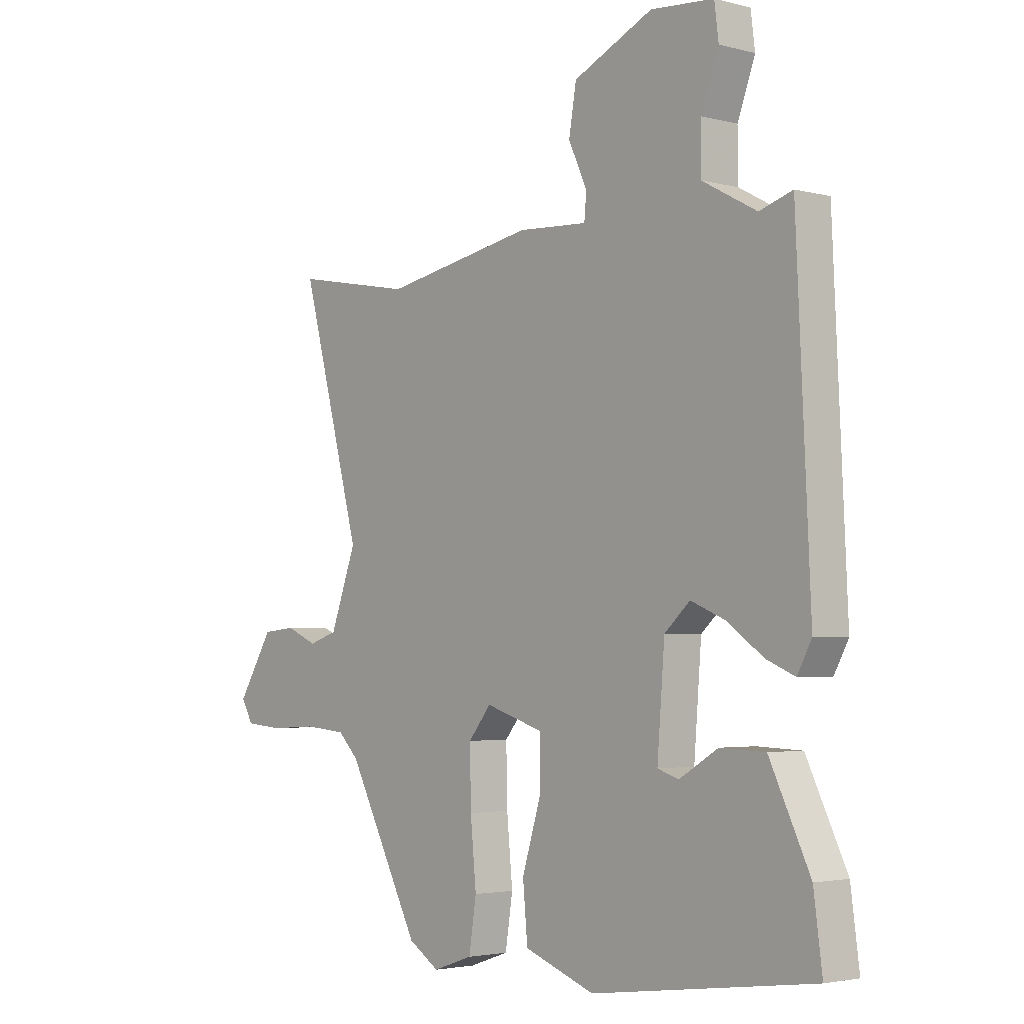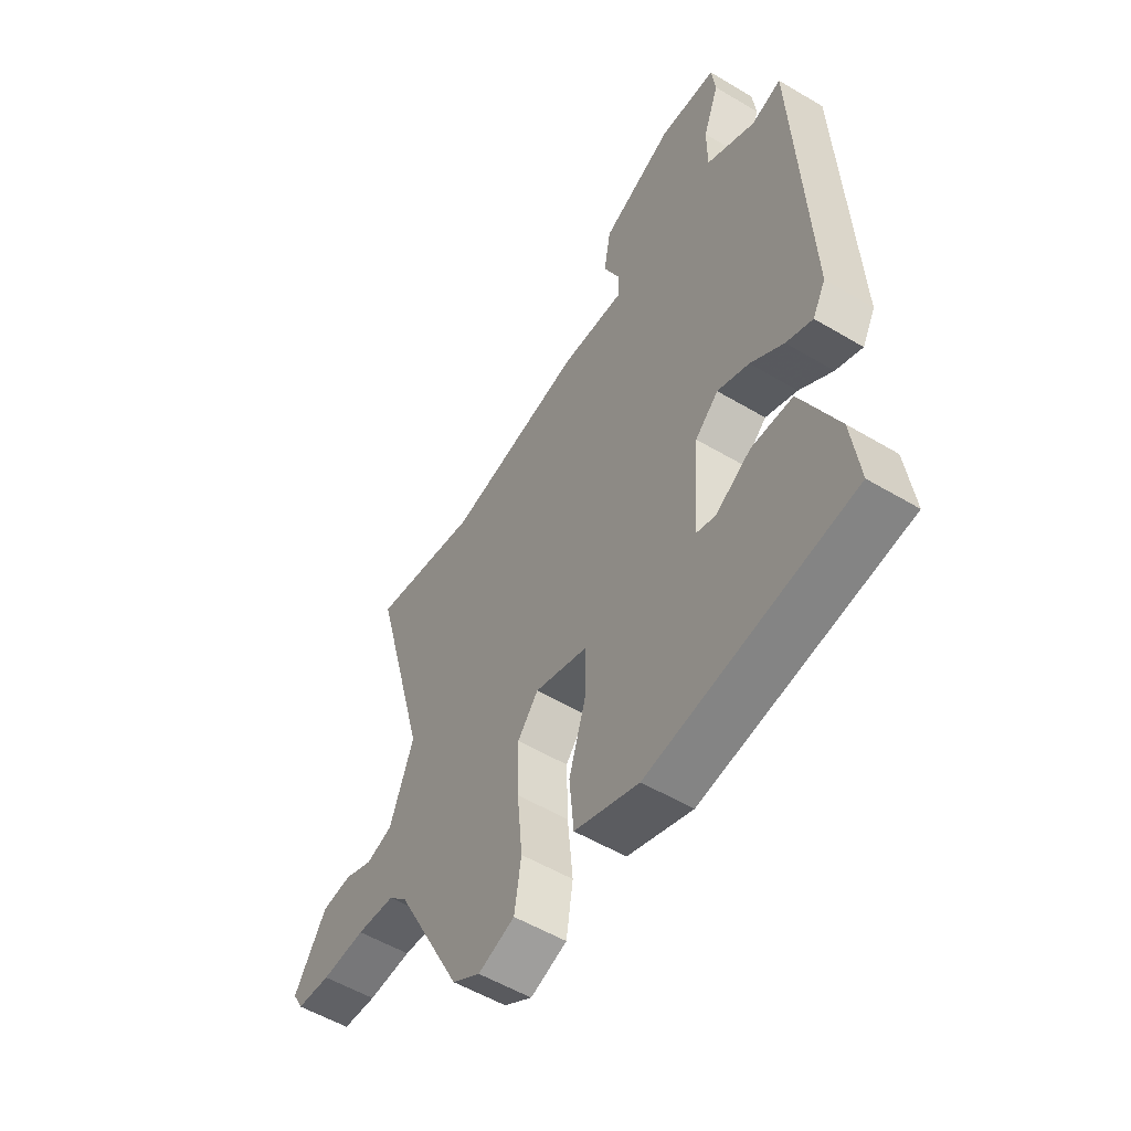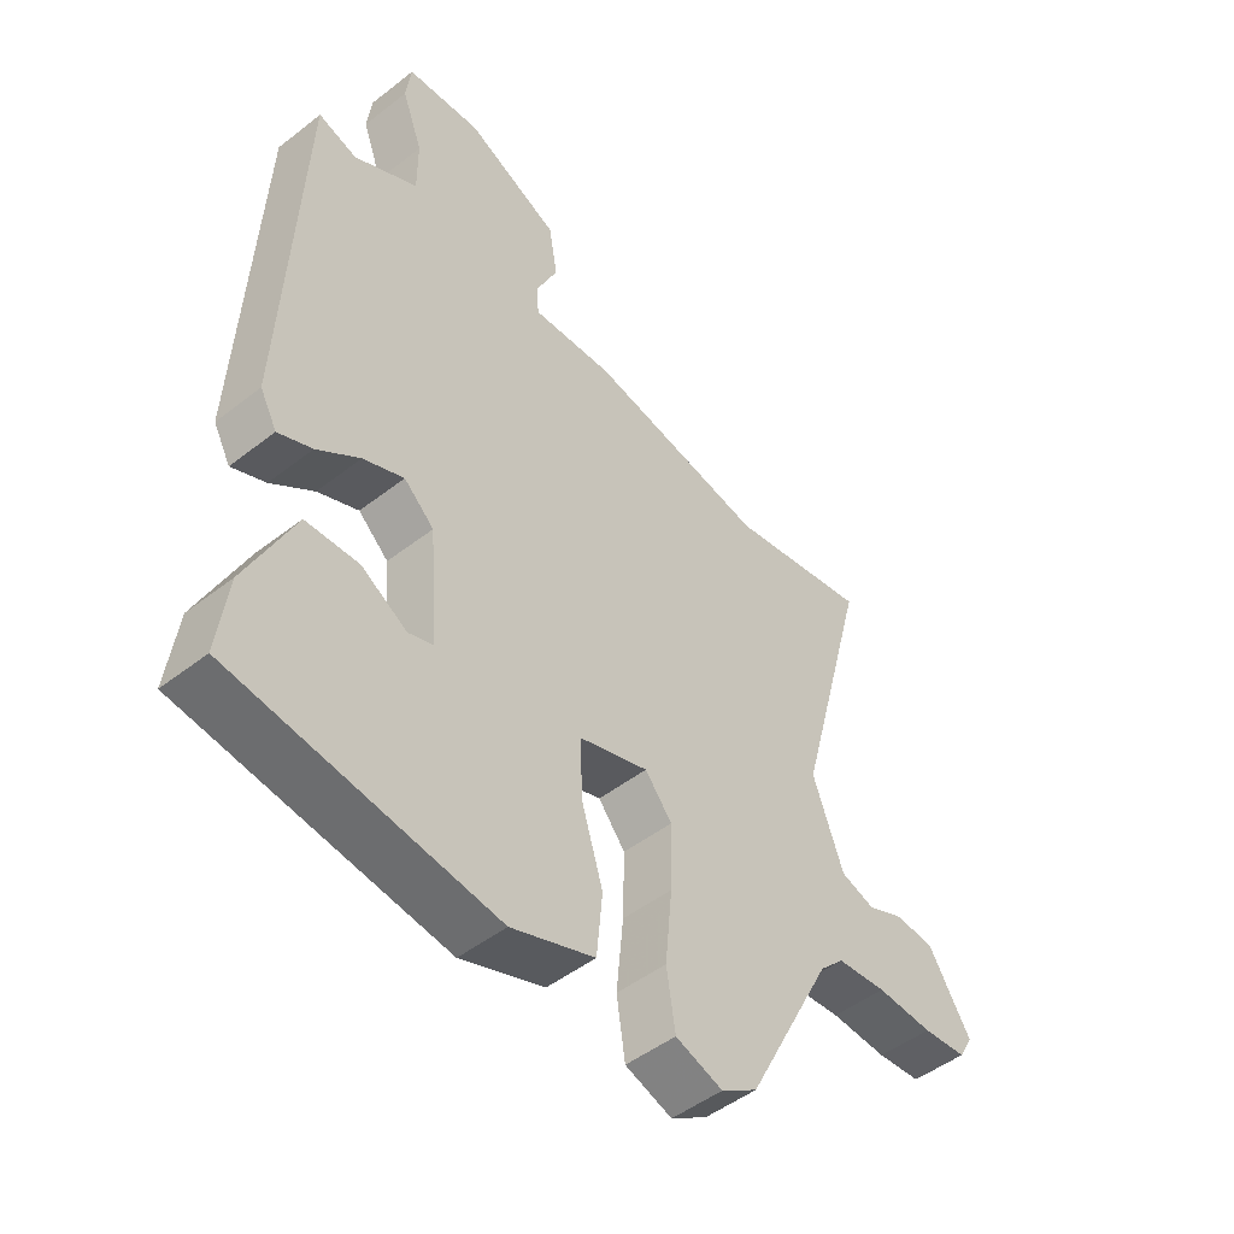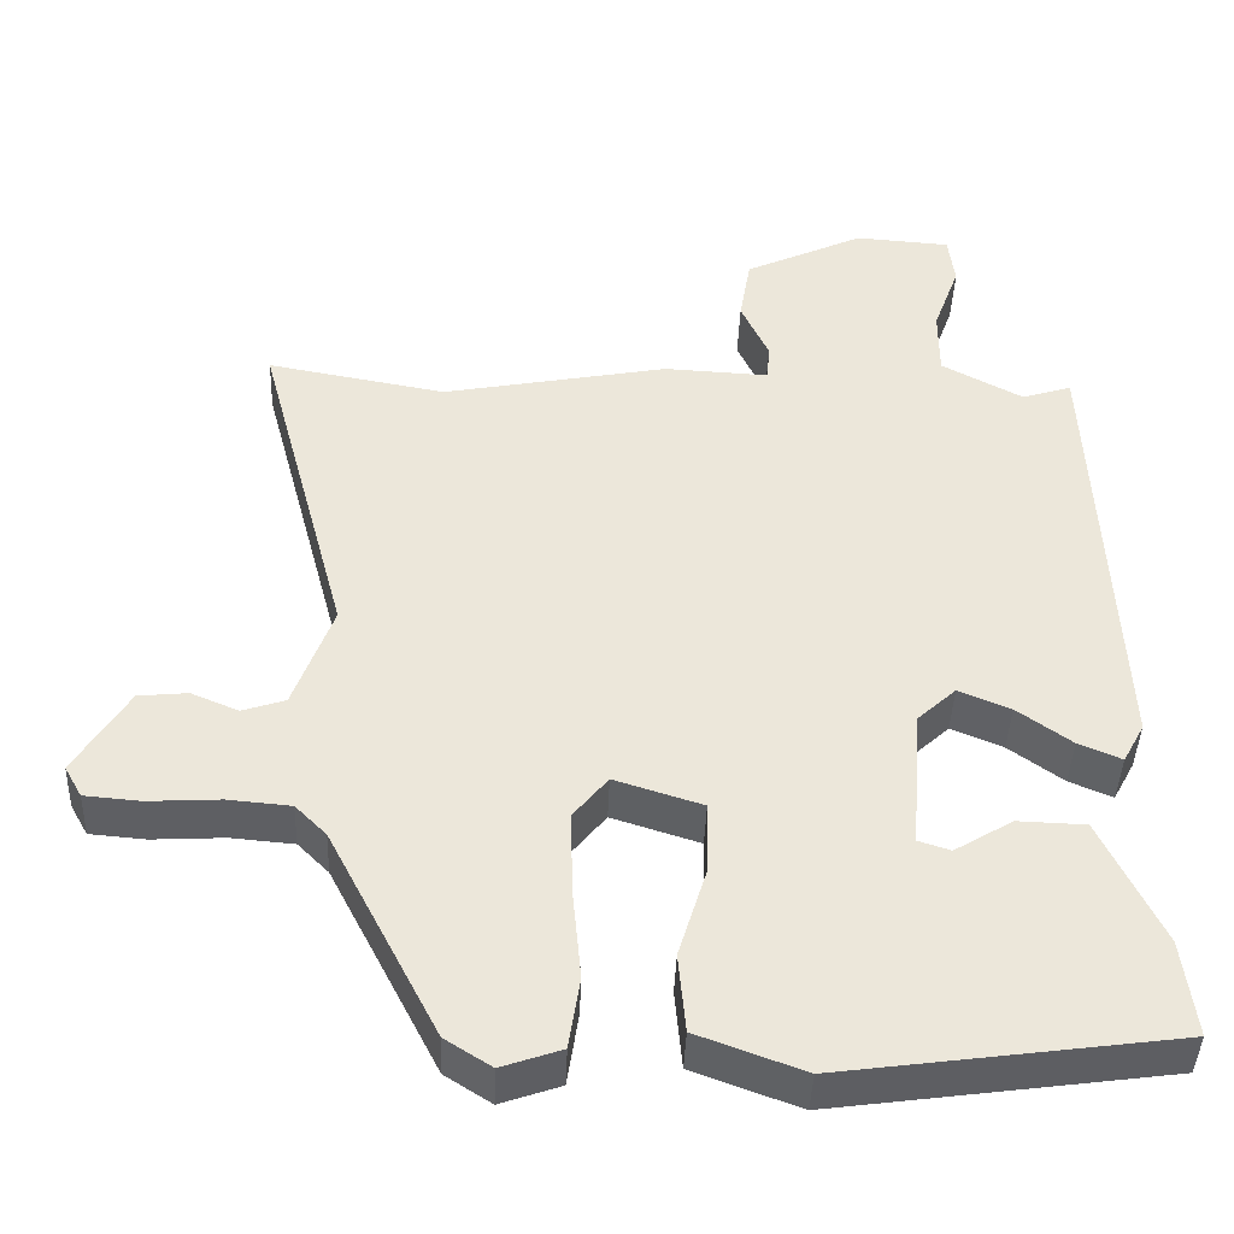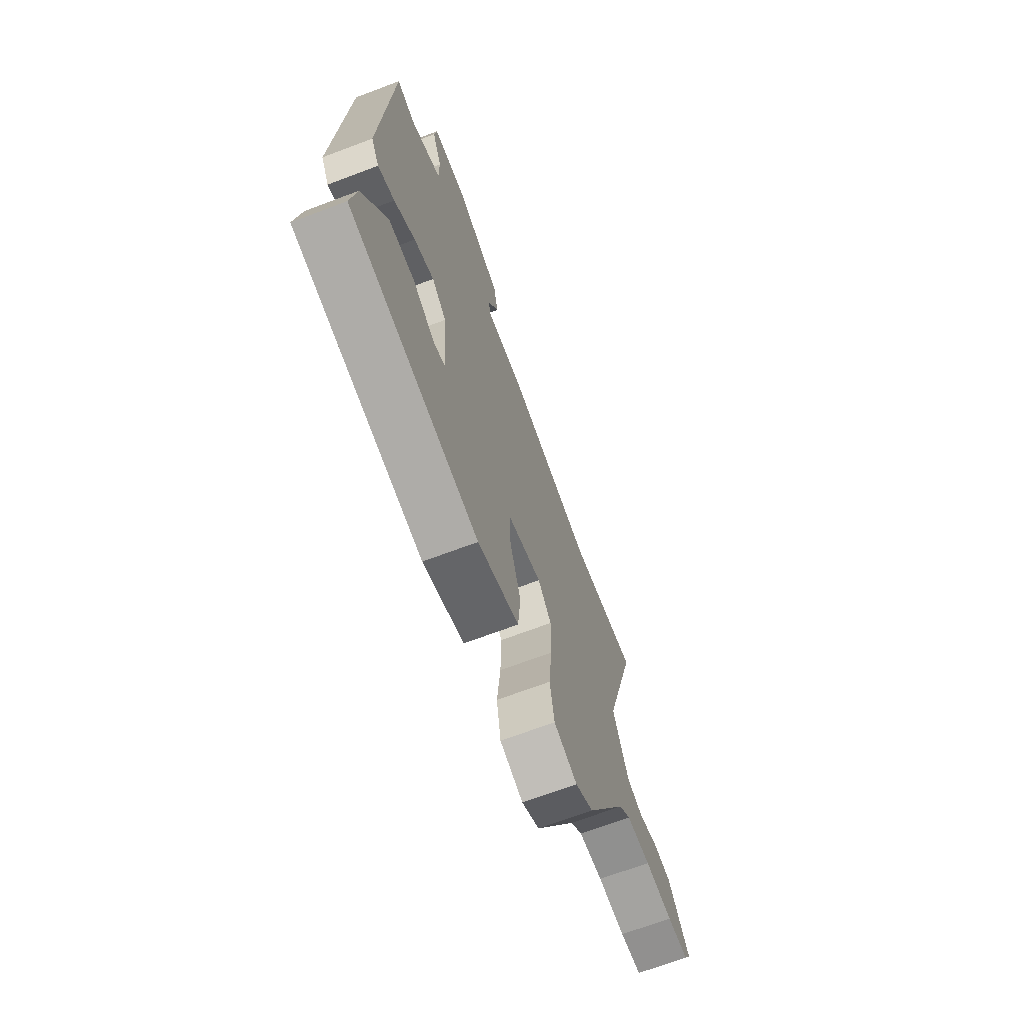
<metadata>
{"format":"obj","ext":"obj","renderer":"f3d","projection":"perspective","resolution":1024,"background":"white","views":[{"elev":-3.1,"azim":-131.3,"up":"+Z"},{"elev":-54.4,"azim":-122.3,"up":"+Z"},{"elev":-48.6,"azim":-49.0,"up":"+Z"},{"elev":-42.0,"azim":177.9,"up":"+Z"},{"elev":-70.1,"azim":-69.4,"up":"+Z"}]}
</metadata>
<code>
v -0.454 0.07 0.512
v -0.392 0.07 0.492
v -0.29 0.07 0.547
v -0.29 0.07 0.633
v -0.323 0.07 0.723
v -0.315 0.07 0.786
v -0.196 0.07 0.795
v -0.046 0.07 0.725
v -0.032 0.07 0.642
v -0.067 0.07 0.566
v -0.063 0.07 0.52
v 0.068 0.07 0.527
v 0.352 0.07 0.473
v 0.576 0.07 0.514
v 0.462 0.07 0.087
v 0.511 0.07 -0.047
v 0.565 0.07 -0.065
v 0.624 0.07 -0.04
v 0.686 0.07 -0.046
v 0.753 0.07 -0.155
v 0.731 0.07 -0.194
v 0.661 0.07 -0.2
v 0.571 0.07 -0.195
v 0.492 0.07 -0.202
v 0.453 0.07 -0.241
v 0.316 0.07 -0.506
v 0.258 0.07 -0.543
v 0.183 0.07 -0.517
v 0.169 0.07 -0.426
v 0.18 0.07 -0.31
v 0.182 0.07 -0.206
v 0.139 0.07 -0.153
v 0.029 0.07 -0.188
v 0.031 0.07 -0.28
v 0.066 0.07 -0.394
v 0.057 0.07 -0.493
v -0.076 0.07 -0.542
v -0.494 0.07 -0.485
v -0.478 0.07 -0.362
v -0.402 0.07 -0.203
v -0.317 0.07 -0.2
v -0.244 0.07 -0.244
v -0.204 0.07 -0.231
v -0.218 0.07 -0.052
v -0.266 0.07 -0.008
v -0.331 0.07 -0.035
v -0.399 0.07 -0.084
v -0.453 0.07 -0.107
v -0.48 0.07 -0.057
v -0.454 0 0.512
v -0.392 0 0.492
v -0.29 0 0.547
v -0.29 0 0.633
v -0.323 0 0.723
v -0.315 0 0.786
v -0.196 0 0.795
v -0.046 0 0.725
v -0.032 0 0.642
v -0.067 0 0.566
v -0.063 0 0.52
v 0.068 0 0.527
v 0.352 0 0.473
v 0.576 0 0.514
v 0.462 0 0.087
v 0.511 0 -0.047
v 0.565 0 -0.065
v 0.624 0 -0.04
v 0.686 0 -0.046
v 0.753 0 -0.155
v 0.731 0 -0.194
v 0.661 0 -0.2
v 0.571 0 -0.195
v 0.492 0 -0.202
v 0.453 0 -0.241
v 0.316 0 -0.506
v 0.258 0 -0.543
v 0.183 0 -0.517
v 0.169 0 -0.426
v 0.18 0 -0.31
v 0.182 0 -0.206
v 0.139 0 -0.153
v 0.029 0 -0.188
v 0.031 0 -0.28
v 0.066 0 -0.394
v 0.057 0 -0.493
v -0.076 0 -0.542
v -0.494 0 -0.485
v -0.478 0 -0.362
v -0.402 0 -0.203
v -0.317 0 -0.2
v -0.244 0 -0.244
v -0.204 0 -0.231
v -0.218 0 -0.052
v -0.266 0 -0.008
v -0.331 0 -0.035
v -0.399 0 -0.084
v -0.453 0 -0.107
v -0.48 0 -0.057
f 46 47 48 49
f 45 46 49 1
f 44 45 1 2
f 39 40 41 42
f 39 42 43
f 38 39 43
f 37 38 43
f 34 35 36 37
f 33 34 37 43
f 32 33 43 44
f 27 28 29 30
f 25 26 27 30
f 24 25 30 31
f 23 24 31 32
f 17 18 19 20
f 16 17 20 21
f 13 14 15
f 11 12 13 15
f 11 15 16
f 7 8 9 10
f 7 10 11
f 4 5 6 7
f 3 4 7 11
f 2 3 11 16
f 22 23 32 44
f 21 22 44
f 2 16 21 44
f 98 97 96 95
f 50 98 95 94
f 51 50 94 93
f 91 90 89 88
f 92 91 88
f 92 88 87
f 92 87 86
f 86 85 84 83
f 92 86 83 82
f 93 92 82 81
f 79 78 77 76
f 79 76 75 74
f 80 79 74 73
f 81 80 73 72
f 69 68 67 66
f 70 69 66 65
f 64 63 62
f 64 62 61 60
f 65 64 60
f 59 58 57 56
f 60 59 56
f 56 55 54 53
f 60 56 53 52
f 65 60 52 51
f 93 81 72 71
f 93 71 70
f 93 70 65 51
f 1 50 51 2
f 2 51 52 3
f 3 52 53 4
f 4 53 54 5
f 5 54 55 6
f 6 55 56 7
f 7 56 57 8
f 8 57 58 9
f 9 58 59 10
f 10 59 60 11
f 11 60 61 12
f 12 61 62 13
f 13 62 63 14
f 14 63 64 15
f 15 64 65 16
f 16 65 66 17
f 17 66 67 18
f 18 67 68 19
f 19 68 69 20
f 20 69 70 21
f 21 70 71 22
f 22 71 72 23
f 23 72 73 24
f 24 73 74 25
f 25 74 75 26
f 26 75 76 27
f 27 76 77 28
f 28 77 78 29
f 29 78 79 30
f 30 79 80 31
f 31 80 81 32
f 32 81 82 33
f 33 82 83 34
f 34 83 84 35
f 35 84 85 36
f 36 85 86 37
f 37 86 87 38
f 38 87 88 39
f 39 88 89 40
f 40 89 90 41
f 41 90 91 42
f 42 91 92 43
f 43 92 93 44
f 44 93 94 45
f 45 94 95 46
f 46 95 96 47
f 47 96 97 48
f 48 97 98 49
f 49 98 50 1

</code>
